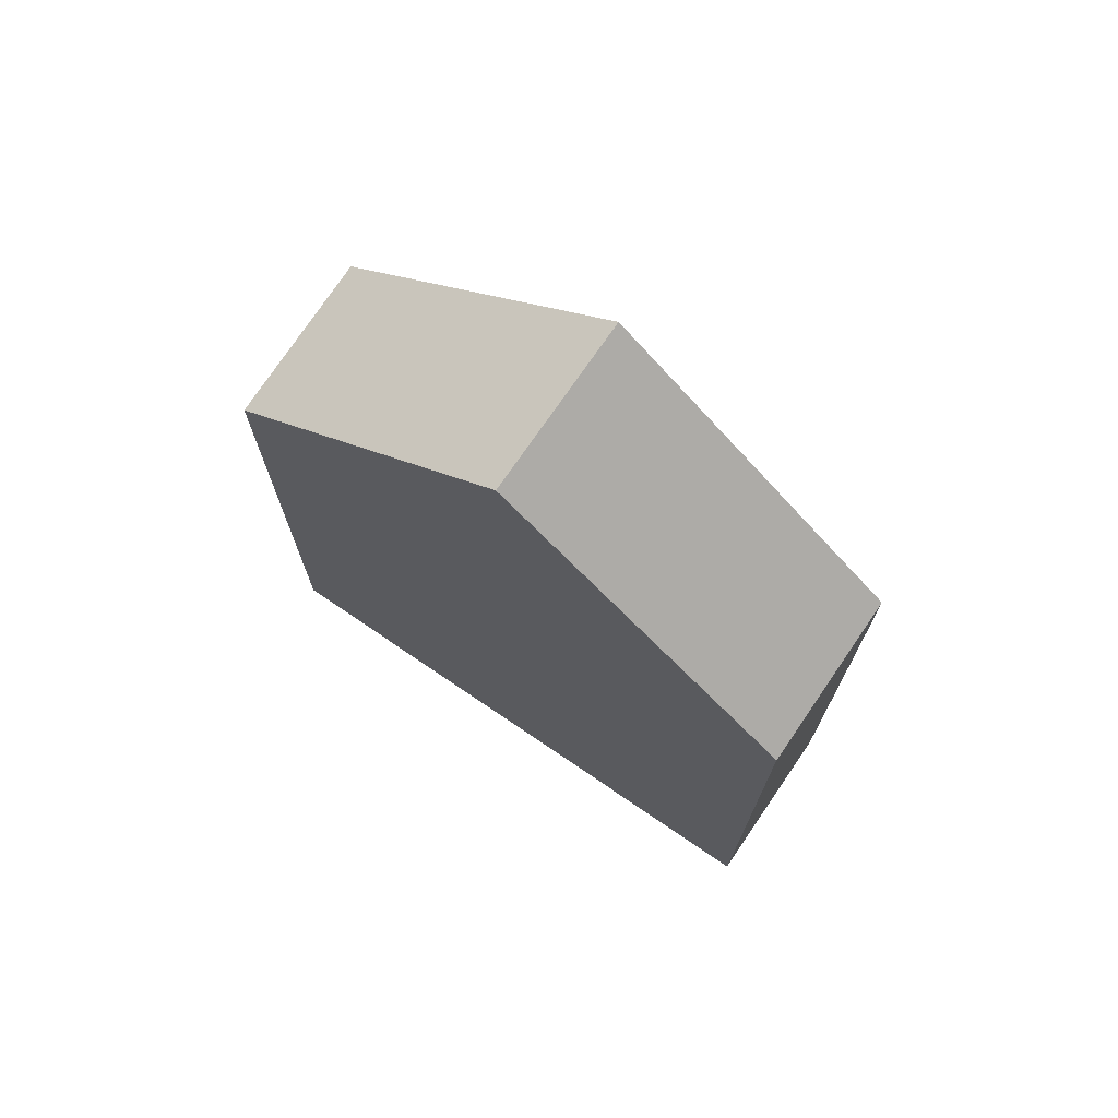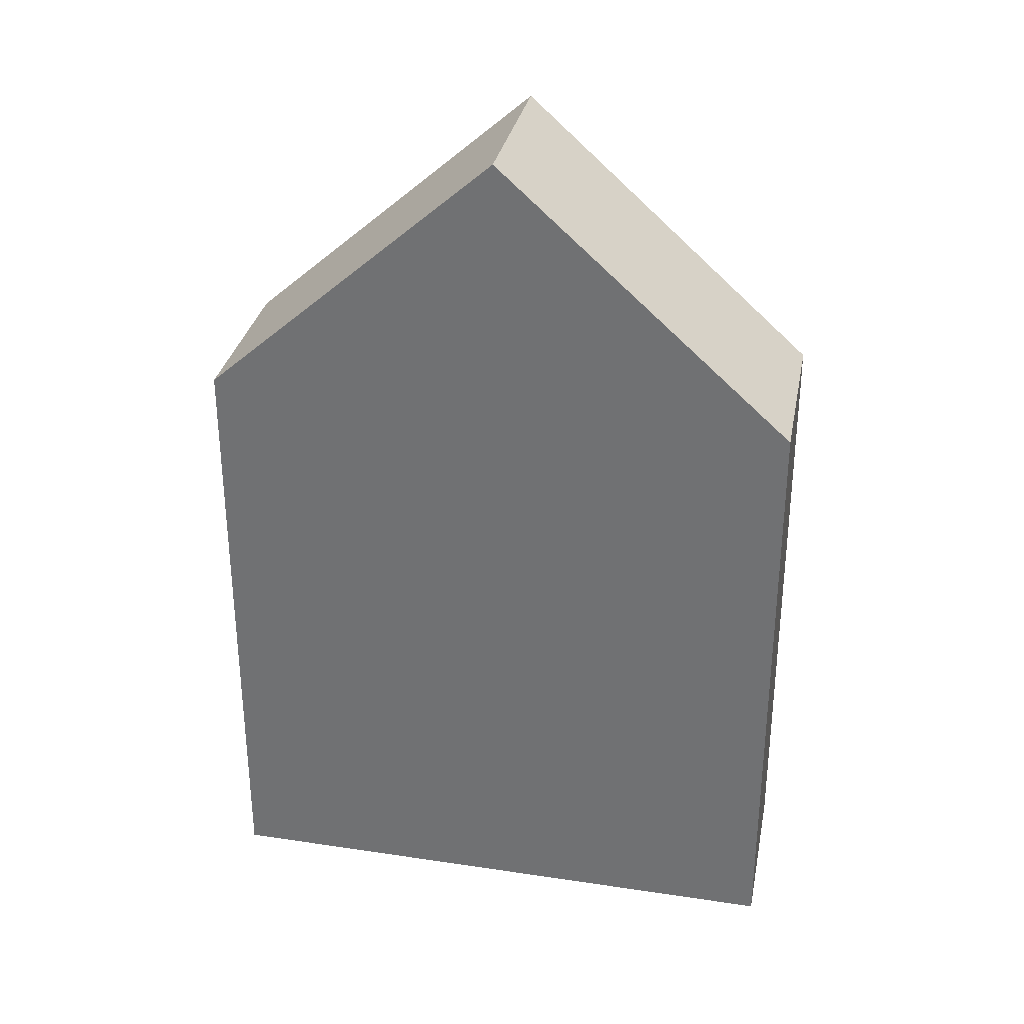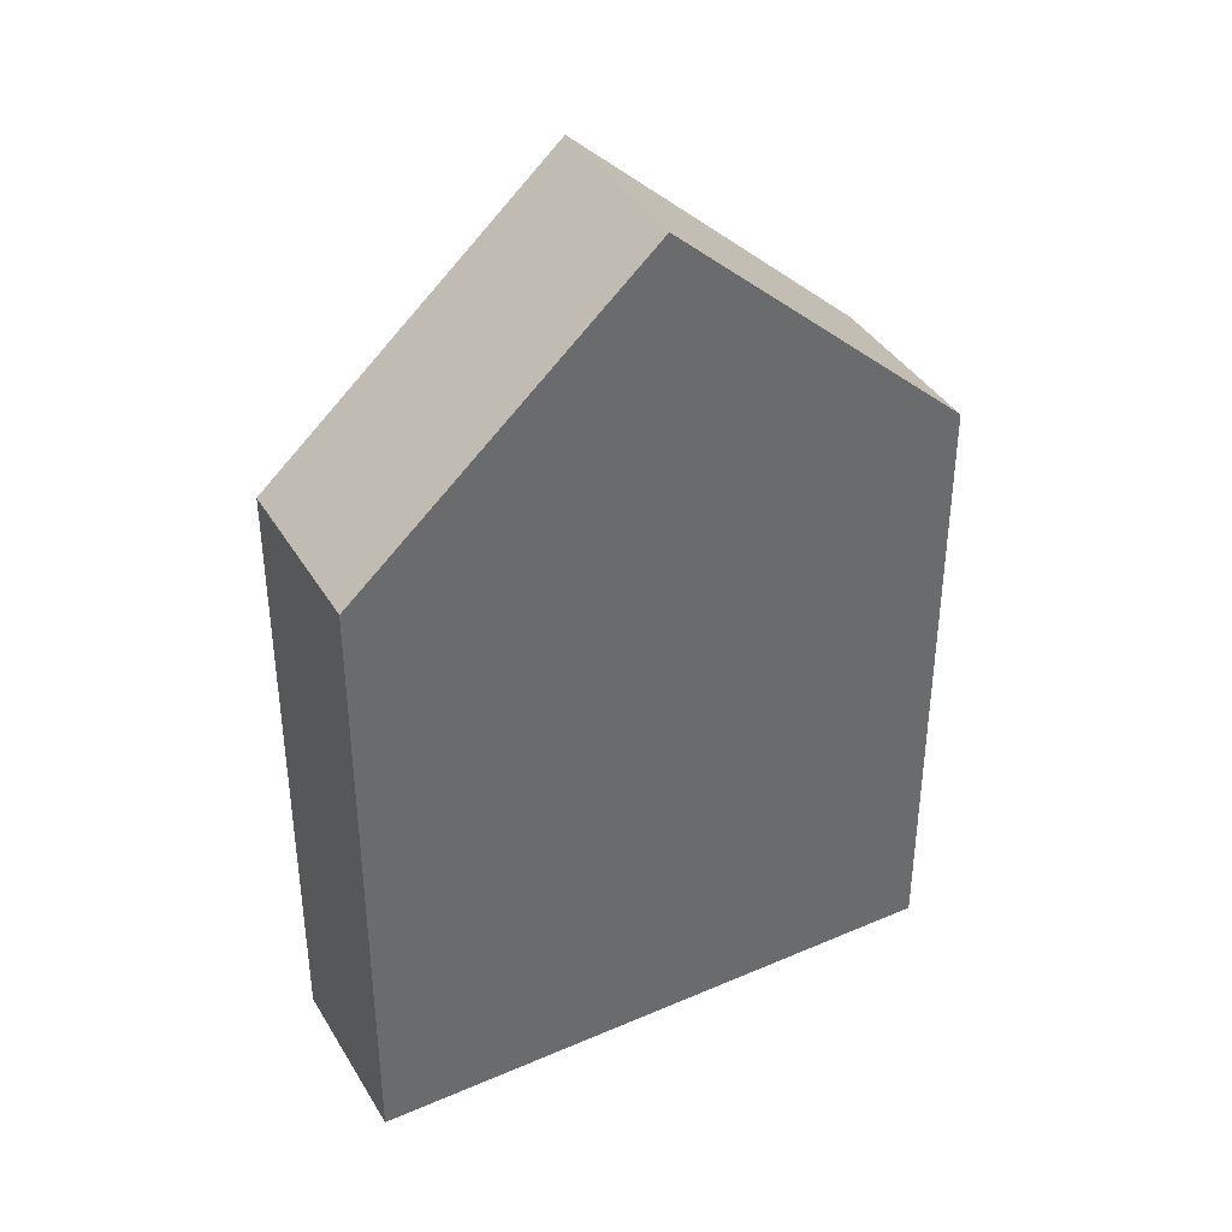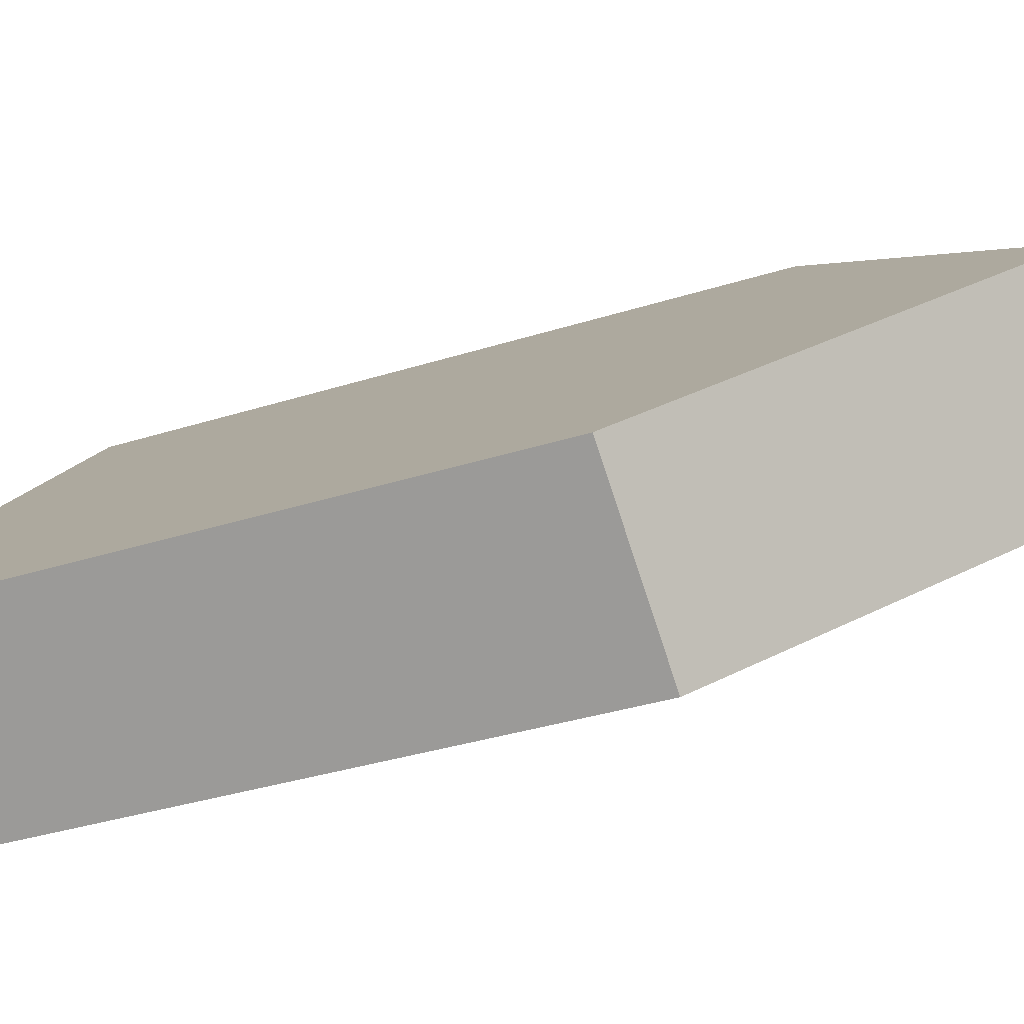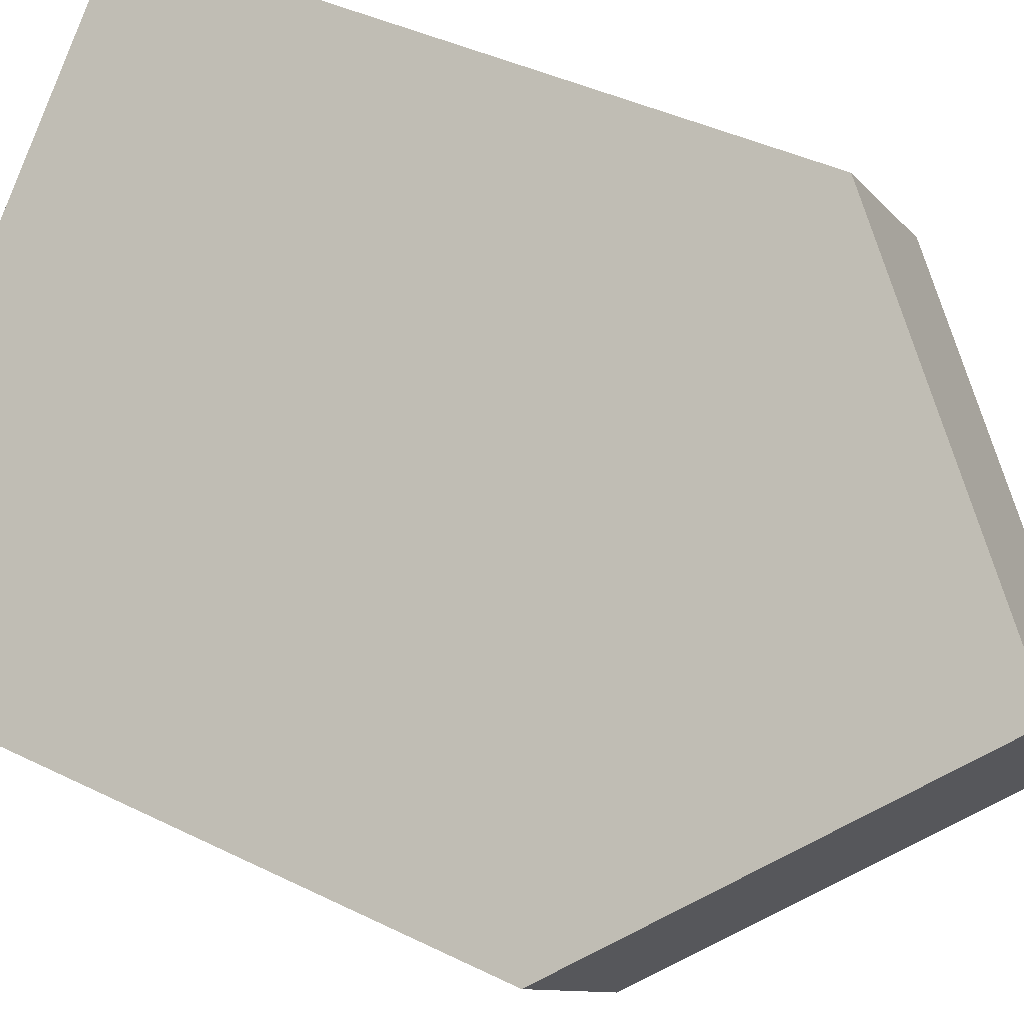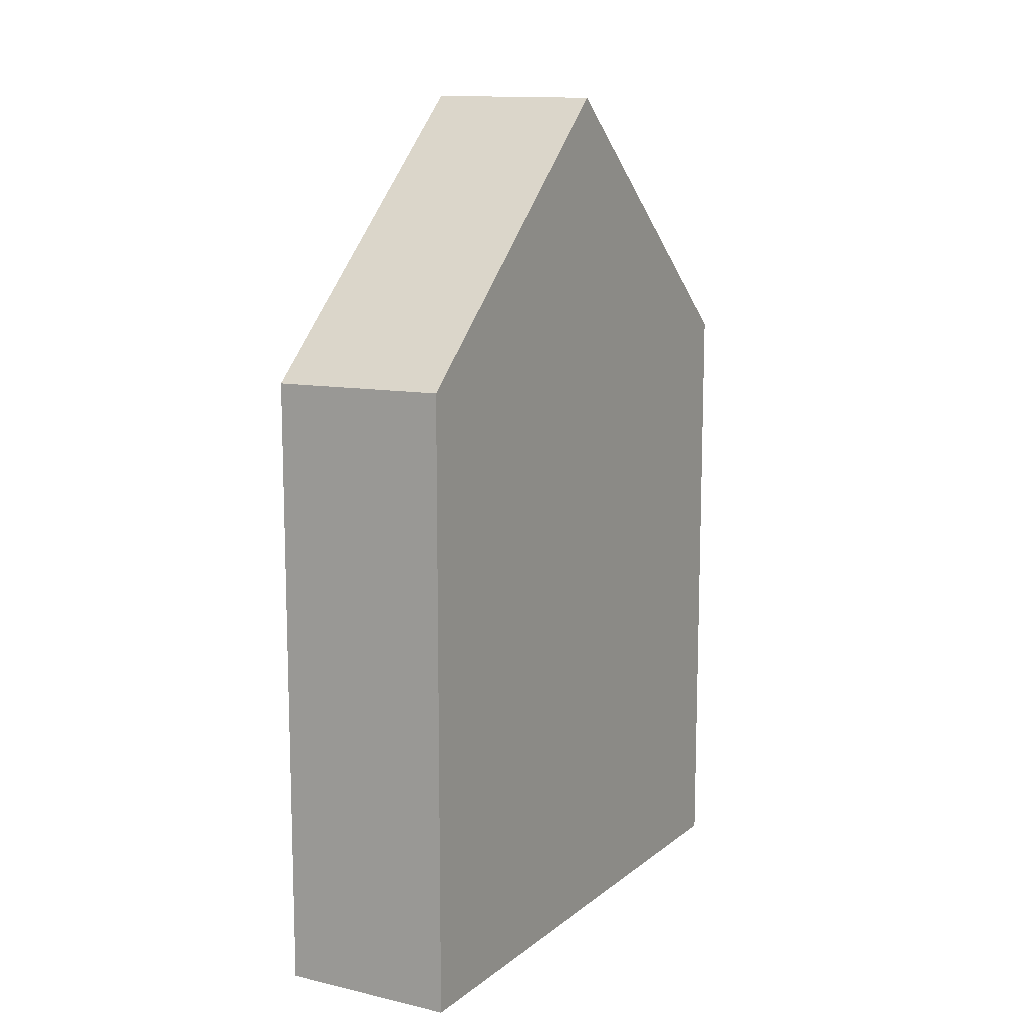
<metadata>
{"format":"obj","ext":"obj","renderer":"f3d","projection":"perspective","resolution":1024,"background":"white","views":[{"elev":73.6,"azim":-101.0,"up":"+Y"},{"elev":32.9,"azim":56.8,"up":"+Y"},{"elev":39.2,"azim":16.6,"up":"+Y"},{"elev":-32.9,"azim":114.1,"up":"+Z"},{"elev":39.6,"azim":121.7,"up":"+Z"},{"elev":12.6,"azim":164.9,"up":"+Y"}]}
</metadata>
<code>
v  7.533 11.22 -7.482
v  6.004 15.97 -1.498
v  9.804 11.15 -5.293
v  3.78 15.97 -3.754
v  0 11.19 6.851e-16
v  2.235 11.19 2.266
v  2.235 -1.388e-16 2.266
v  9.804 3.241e-16 -5.293
v  6.004 9.173e-17 -1.498
v  7.533 4.581e-16 -7.482
v  0 0 0
v  3.78 2.299e-16 -3.754
g defaultobject
f 1 2 3
f 2 1 4
f 5 2 4
f 2 5 6
f 6 3 2
f 3 6 7
f 3 7 8
f 8 7 9
f 3 10 1
f 10 3 8
f 1 5 4
f 5 1 10
f 5 10 11
f 11 10 12
f 11 6 5
f 6 11 7
f 9 10 8
f 10 9 12
f 12 9 7
f 12 7 11

</code>
